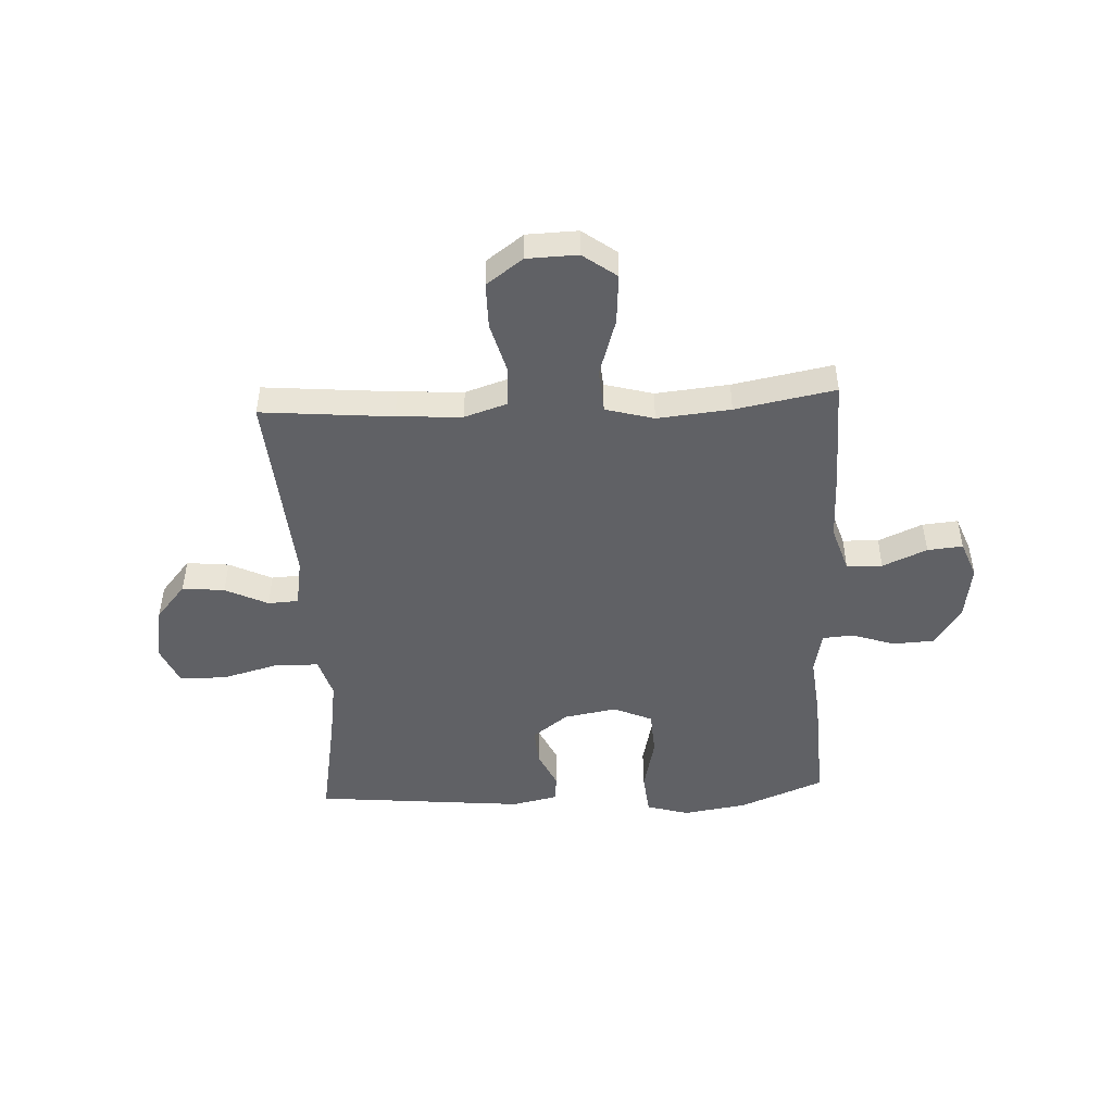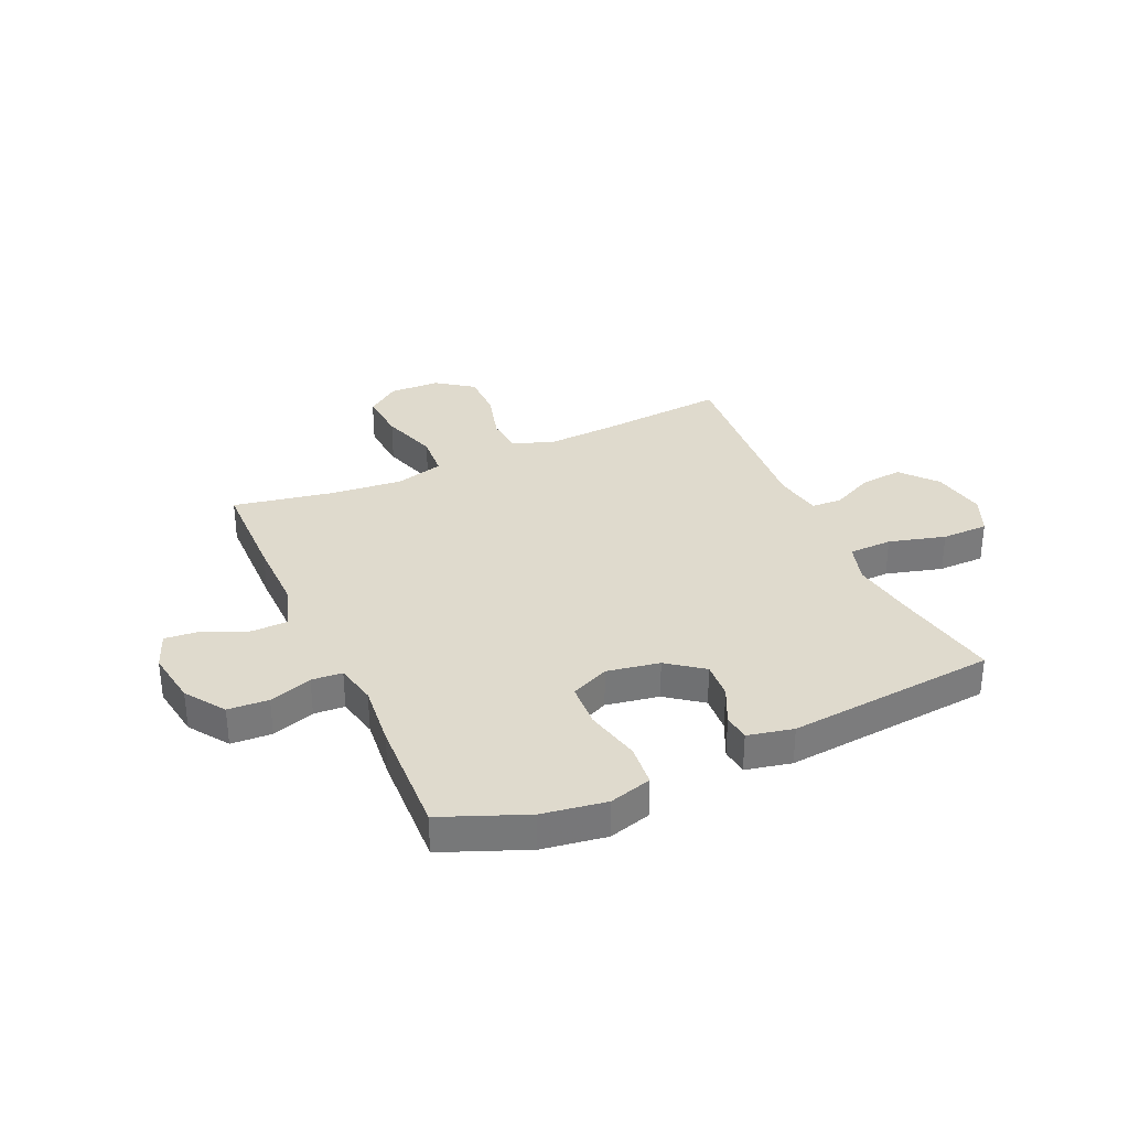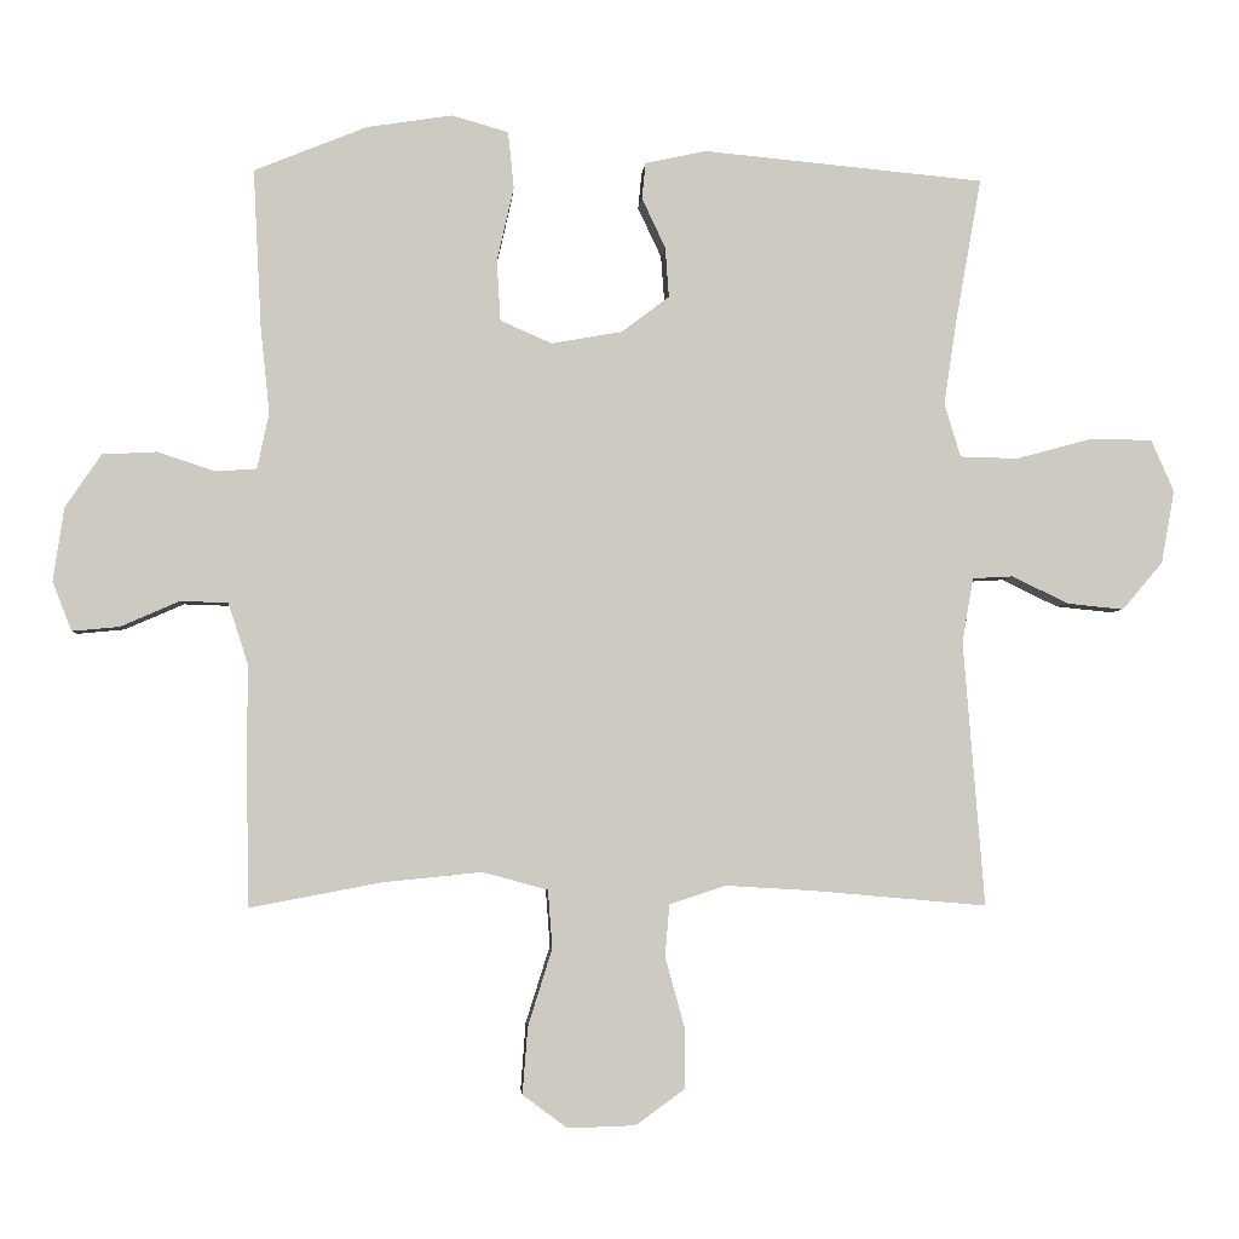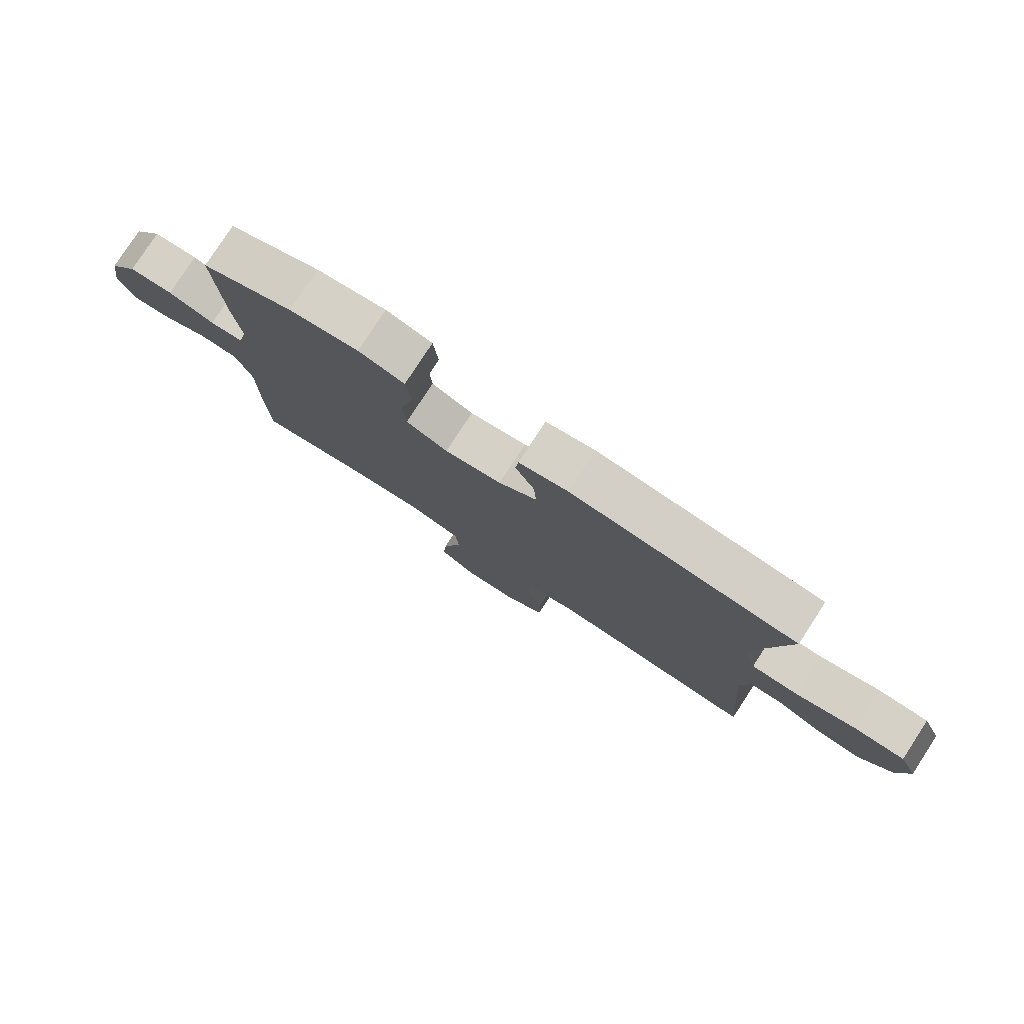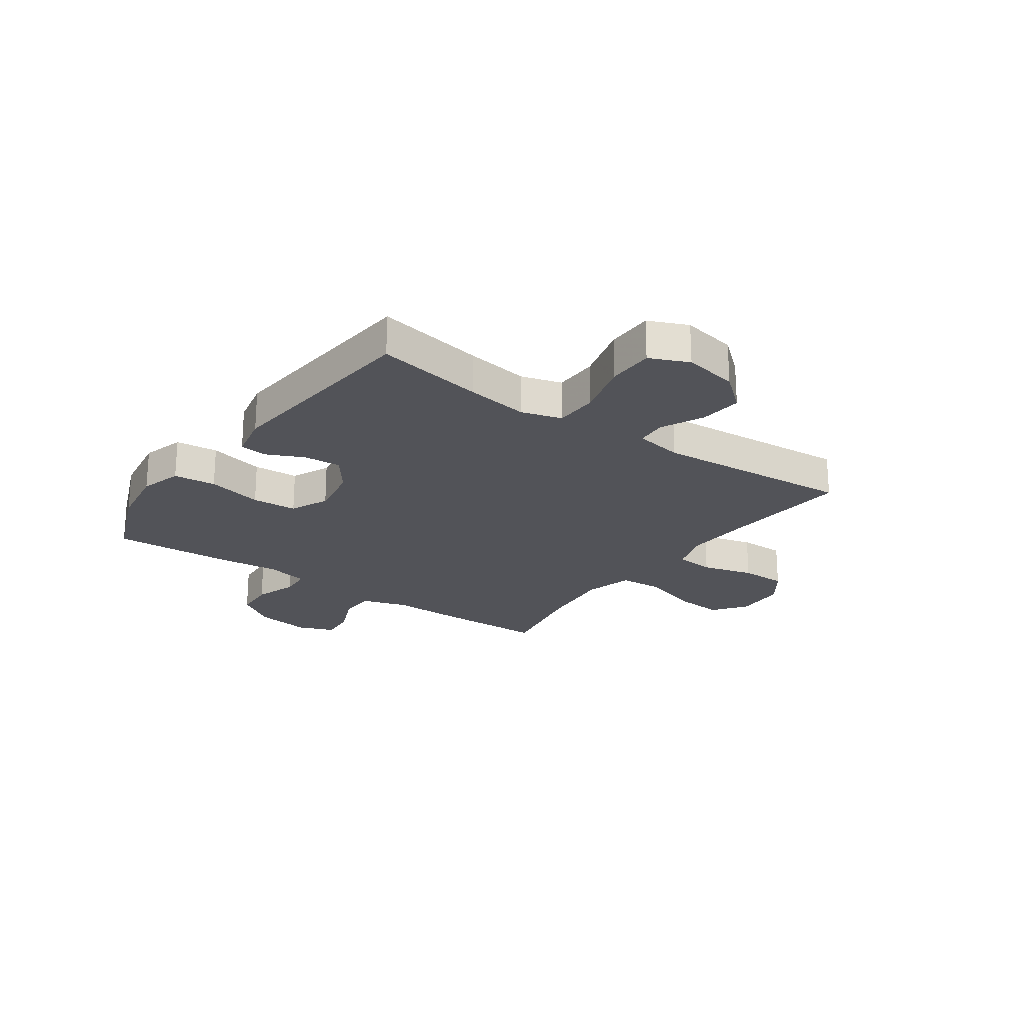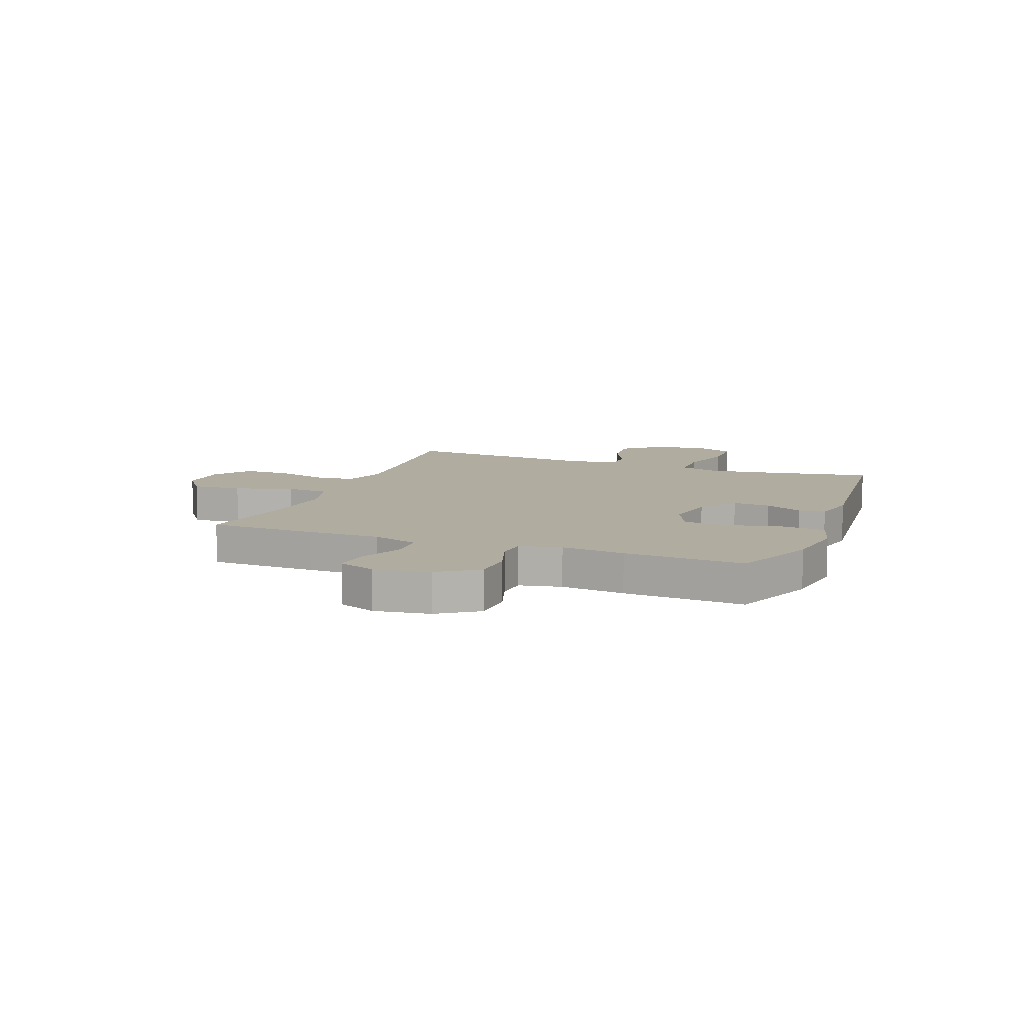
<metadata>
{"format":"obj","ext":"obj","renderer":"f3d","projection":"perspective","resolution":1024,"background":"white","views":[{"elev":-47.8,"azim":-177.2,"up":"+Y"},{"elev":32.9,"azim":-24.3,"up":"+Y"},{"elev":-3.2,"azim":-4.0,"up":"+Z"},{"elev":79.3,"azim":33.1,"up":"+Z"},{"elev":-22.7,"azim":54.6,"up":"+Y"},{"elev":10.1,"azim":-69.1,"up":"+Y"}]}
</metadata>
<code>
v -0.5 0.07 -0.5
v -0.504 0.07 -0.304
v -0.503 0.07 -0.174
v -0.53 0.07 -0.09
v -0.595 0.07 -0.088
v -0.675 0.07 -0.123
v -0.739 0.07 -0.129
v -0.765 0.07 -0.062
v -0.75 0.07 0.038
v -0.701 0.07 0.11
v -0.627 0.07 0.114
v -0.549 0.07 0.088
v -0.493 0.07 0.092
v -0.477 0.07 0.168
v -0.489 0.07 0.283
v -0.5 0.07 0.5
v -0.347 0.07 0.562
v -0.231 0.07 0.58
v -0.154 0.07 0.558
v -0.146 0.07 0.481
v -0.169 0.07 0.38
v -0.164 0.07 0.298
v -0.094 0.07 0.267
v 0.002 0.07 0.284
v 0.067 0.07 0.333
v 0.062 0.07 0.401
v 0.03 0.07 0.469
v 0.035 0.07 0.518
v 0.118 0.07 0.536
v 0.5 0.07 0.5
v 0.465 0.07 0.303
v 0.448 0.07 0.189
v 0.47 0.07 0.116
v 0.549 0.07 0.114
v 0.652 0.07 0.142
v 0.737 0.07 0.141
v 0.768 0.07 0.07
v 0.75 0.07 -0.029
v 0.695 0.07 -0.094
v 0.618 0.07 -0.086
v 0.541 0.07 -0.049
v 0.486 0.07 -0.052
v 0.471 0.07 -0.14
v 0.5 0.07 -0.5
v 0.262 0.07 -0.479
v 0.144 0.07 -0.472
v 0.067 0.07 -0.497
v 0.061 0.07 -0.568
v 0.087 0.07 -0.662
v 0.087 0.07 -0.746
v 0.021 0.07 -0.794
v -0.071 0.07 -0.797
v -0.132 0.07 -0.752
v -0.125 0.07 -0.661
v -0.092 0.07 -0.556
v -0.098 0.07 -0.477
v -0.186 0.07 -0.453
v -0.319 0.07 -0.466
v -0.5 0 -0.5
v -0.504 0 -0.304
v -0.503 0 -0.174
v -0.53 0 -0.09
v -0.595 0 -0.088
v -0.675 0 -0.123
v -0.739 0 -0.129
v -0.765 0 -0.062
v -0.75 0 0.038
v -0.701 0 0.11
v -0.627 0 0.114
v -0.549 0 0.088
v -0.493 0 0.092
v -0.477 0 0.168
v -0.489 0 0.283
v -0.5 0 0.5
v -0.347 0 0.562
v -0.231 0 0.58
v -0.154 0 0.558
v -0.146 0 0.481
v -0.169 0 0.38
v -0.164 0 0.298
v -0.094 0 0.267
v 0.002 0 0.284
v 0.067 0 0.333
v 0.062 0 0.401
v 0.03 0 0.469
v 0.035 0 0.518
v 0.118 0 0.536
v 0.5 0 0.5
v 0.465 0 0.303
v 0.448 0 0.189
v 0.47 0 0.116
v 0.549 0 0.114
v 0.652 0 0.142
v 0.737 0 0.141
v 0.768 0 0.07
v 0.75 0 -0.029
v 0.695 0 -0.094
v 0.618 0 -0.086
v 0.541 0 -0.049
v 0.486 0 -0.052
v 0.471 0 -0.14
v 0.5 0 -0.5
v 0.262 0 -0.479
v 0.144 0 -0.472
v 0.067 0 -0.497
v 0.061 0 -0.568
v 0.087 0 -0.662
v 0.087 0 -0.746
v 0.021 0 -0.794
v -0.071 0 -0.797
v -0.132 0 -0.752
v -0.125 0 -0.661
v -0.092 0 -0.556
v -0.098 0 -0.477
v -0.186 0 -0.453
v -0.319 0 -0.466
f 53 54 55
f 52 53 55
f 51 52 55
f 50 51 55
f 49 50 55
f 48 49 55
f 47 48 55 56
f 46 47 56 57
f 43 44 45
f 42 43 45 46
f 39 40 41
f 38 39 41
f 37 38 41
f 36 37 41
f 35 36 41
f 34 35 41
f 33 34 41 42
f 42 46 57
f 33 42 57
f 32 33 57
f 29 30 31
f 28 29 31
f 27 28 31
f 26 27 31
f 25 26 31 32
f 19 20 21
f 18 19 21
f 17 18 21
f 16 17 21
f 15 16 21
f 14 15 21
f 13 14 21 22
f 10 11 12
f 9 10 12
f 8 9 12
f 7 8 12
f 6 7 12
f 5 6 12
f 4 5 12 13
f 13 22 23
f 4 13 23
f 3 4 23
f 3 23 24
f 2 3 24
f 1 2 24
f 58 1 24
f 32 57 58
f 25 32 58
f 24 25 58
f 113 112 111
f 113 111 110
f 113 110 109
f 113 109 108
f 113 108 107
f 113 107 106
f 114 113 106 105
f 115 114 105 104
f 103 102 101
f 104 103 101 100
f 99 98 97
f 99 97 96
f 99 96 95
f 99 95 94
f 99 94 93
f 99 93 92
f 100 99 92 91
f 115 104 100
f 115 100 91
f 115 91 90
f 89 88 87
f 89 87 86
f 89 86 85
f 89 85 84
f 90 89 84 83
f 79 78 77
f 79 77 76
f 79 76 75
f 79 75 74
f 79 74 73
f 79 73 72
f 80 79 72 71
f 70 69 68
f 70 68 67
f 70 67 66
f 70 66 65
f 70 65 64
f 70 64 63
f 71 70 63 62
f 81 80 71
f 81 71 62
f 81 62 61
f 82 81 61
f 82 61 60
f 82 60 59
f 82 59 116
f 116 115 90
f 116 90 83
f 116 83 82
f 1 59 60 2
f 2 60 61 3
f 3 61 62 4
f 4 62 63 5
f 5 63 64 6
f 6 64 65 7
f 7 65 66 8
f 8 66 67 9
f 9 67 68 10
f 10 68 69 11
f 11 69 70 12
f 12 70 71 13
f 13 71 72 14
f 14 72 73 15
f 15 73 74 16
f 16 74 75 17
f 17 75 76 18
f 18 76 77 19
f 19 77 78 20
f 20 78 79 21
f 21 79 80 22
f 22 80 81 23
f 23 81 82 24
f 24 82 83 25
f 25 83 84 26
f 26 84 85 27
f 27 85 86 28
f 28 86 87 29
f 29 87 88 30
f 30 88 89 31
f 31 89 90 32
f 32 90 91 33
f 33 91 92 34
f 34 92 93 35
f 35 93 94 36
f 36 94 95 37
f 37 95 96 38
f 38 96 97 39
f 39 97 98 40
f 40 98 99 41
f 41 99 100 42
f 42 100 101 43
f 43 101 102 44
f 44 102 103 45
f 45 103 104 46
f 46 104 105 47
f 47 105 106 48
f 48 106 107 49
f 49 107 108 50
f 50 108 109 51
f 51 109 110 52
f 52 110 111 53
f 53 111 112 54
f 54 112 113 55
f 55 113 114 56
f 56 114 115 57
f 57 115 116 58
f 58 116 59 1

</code>
